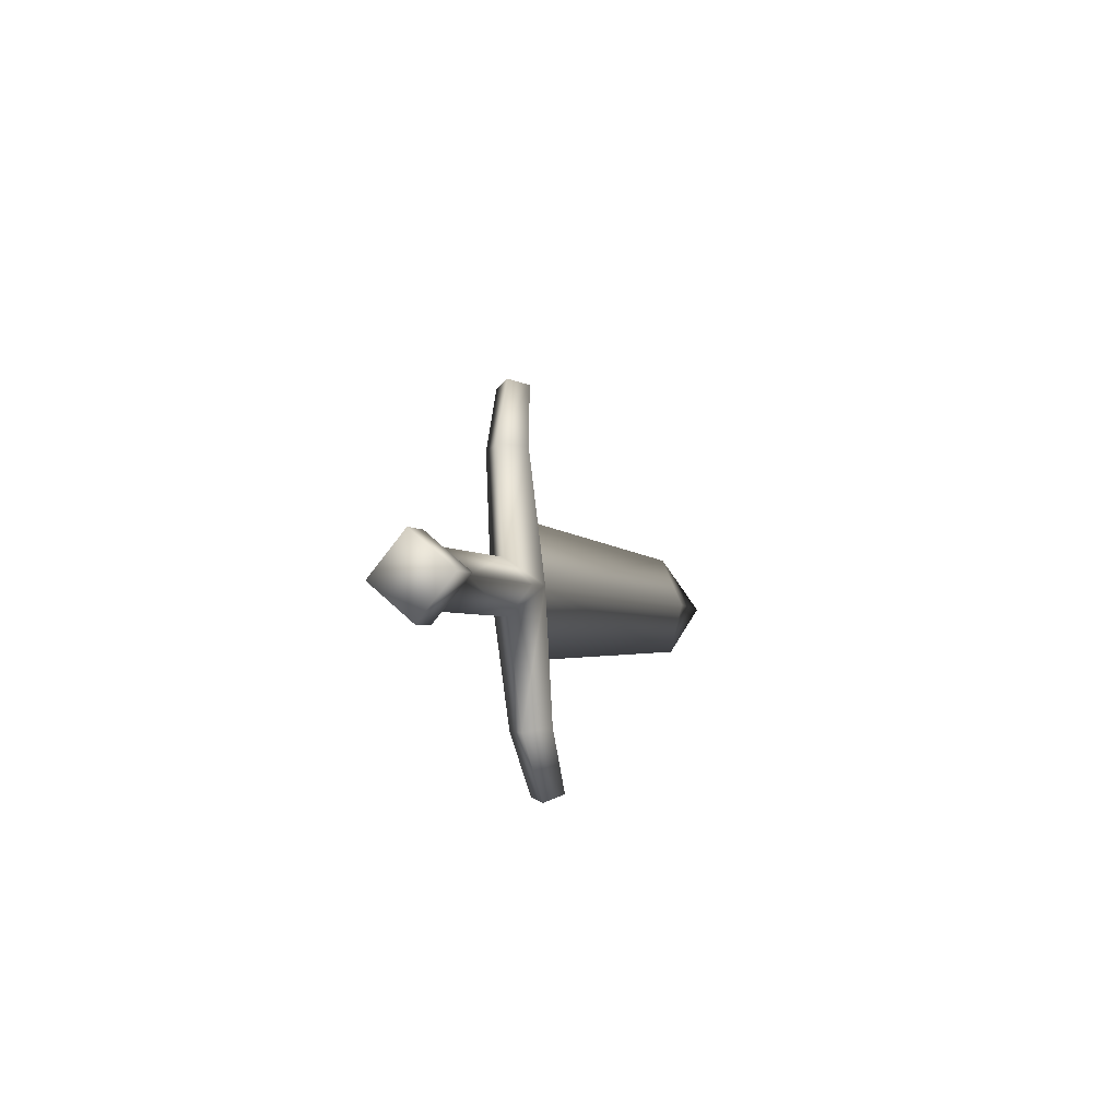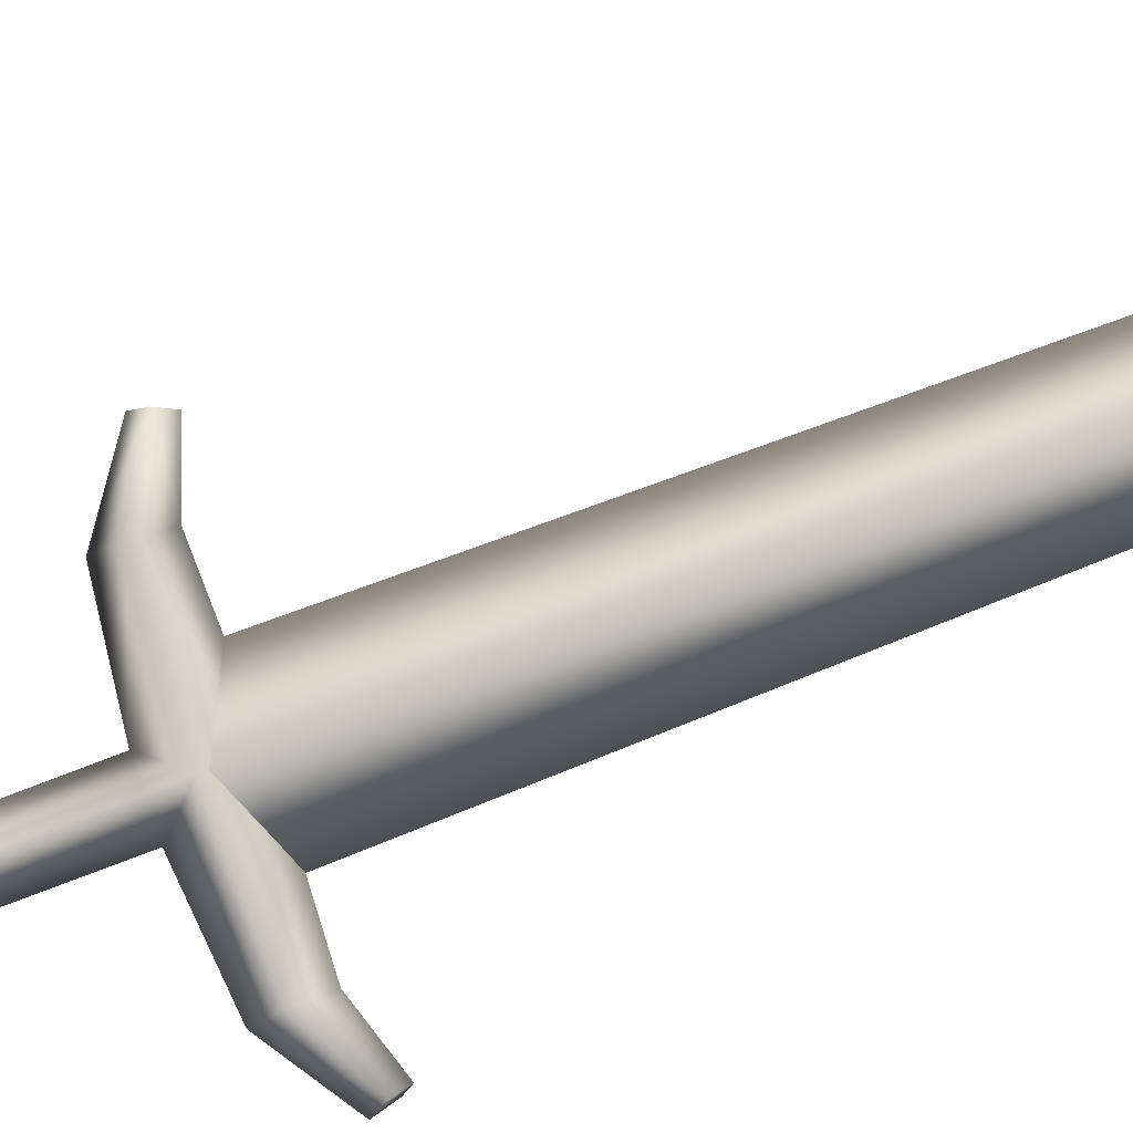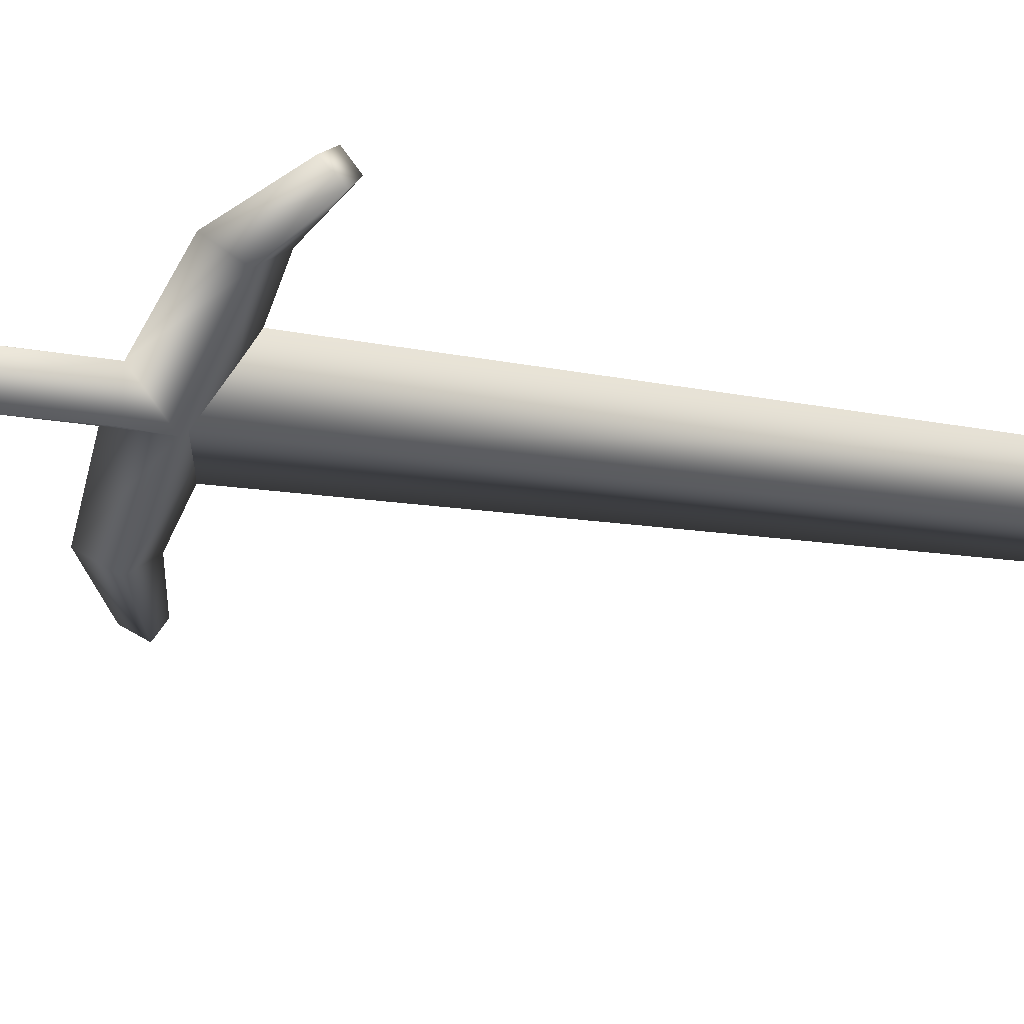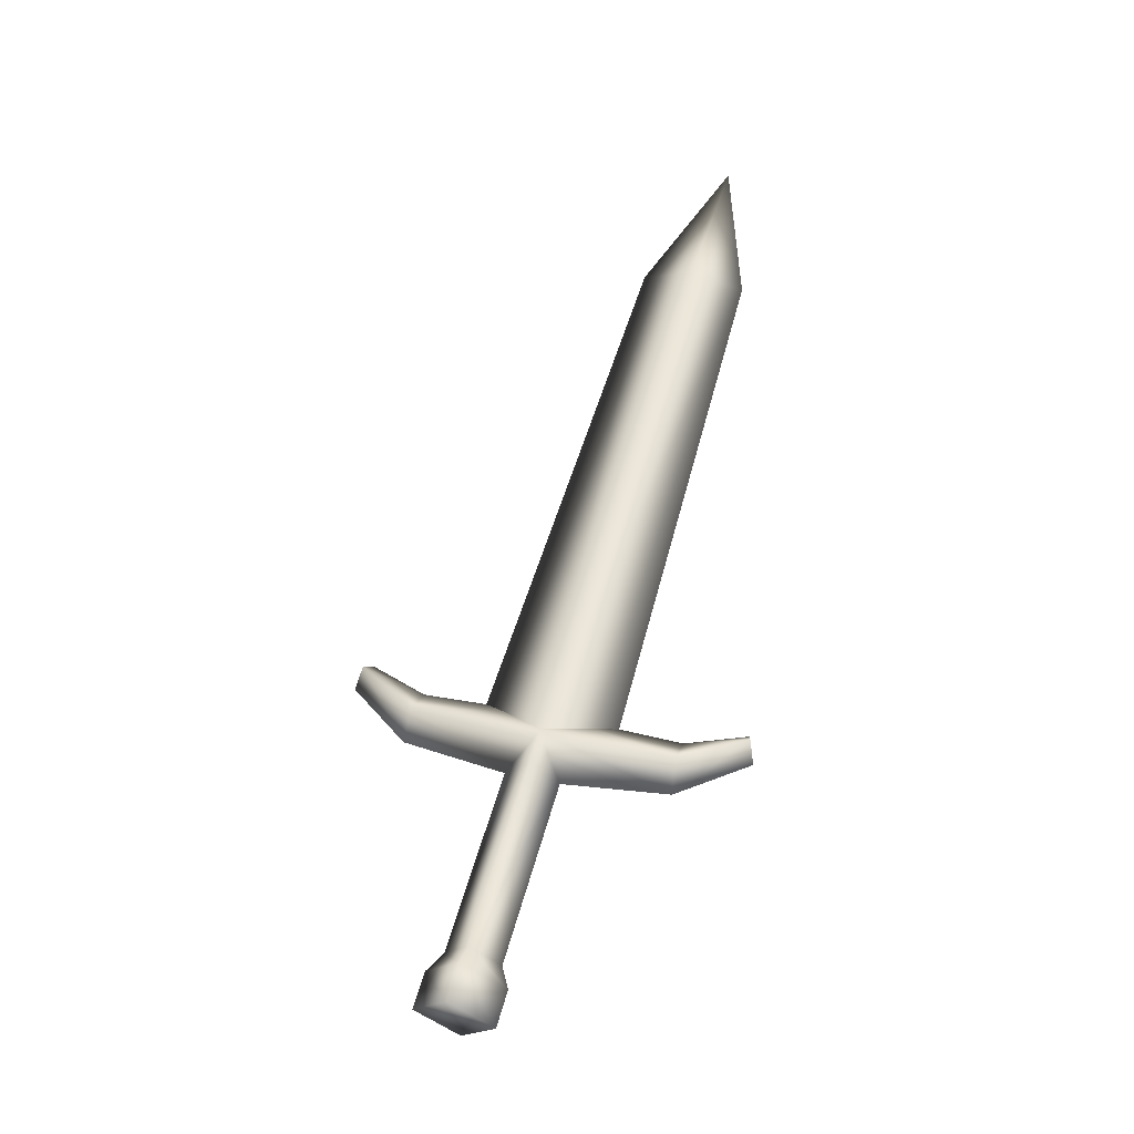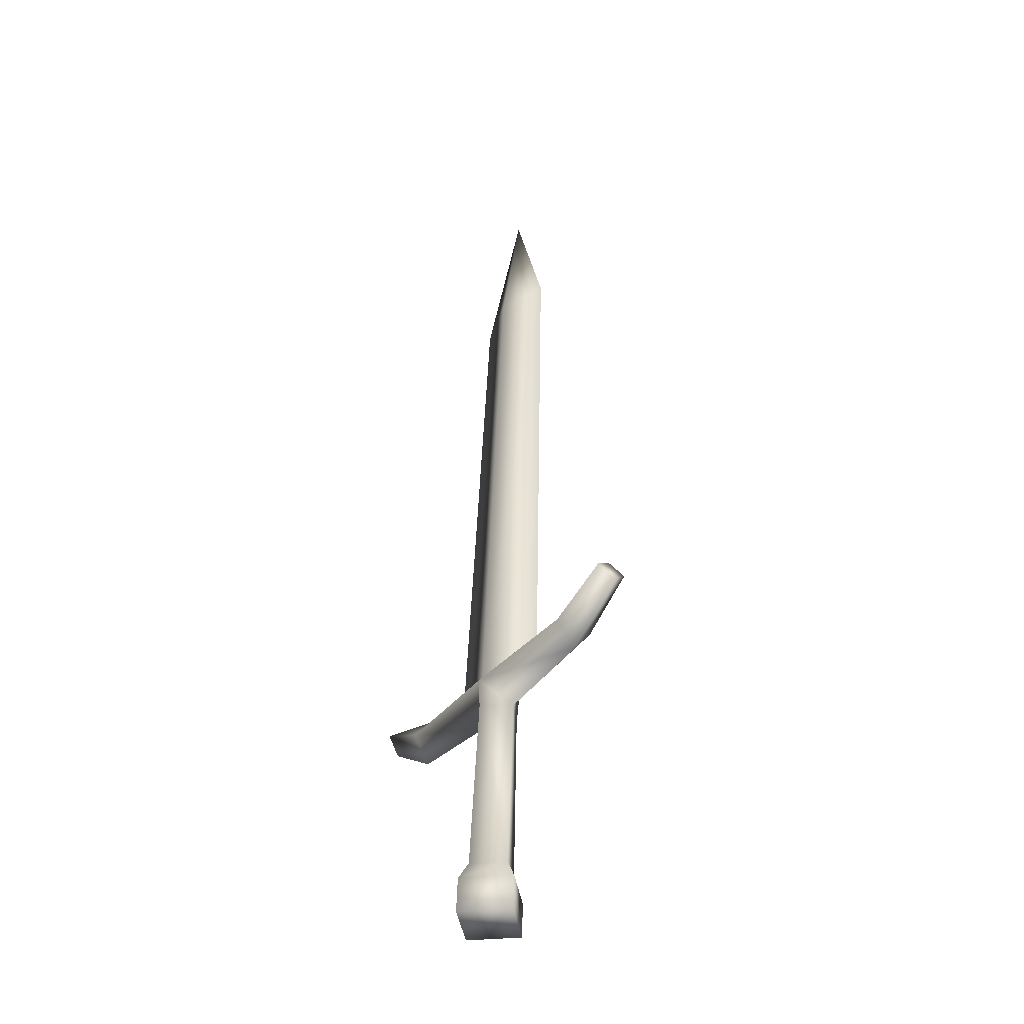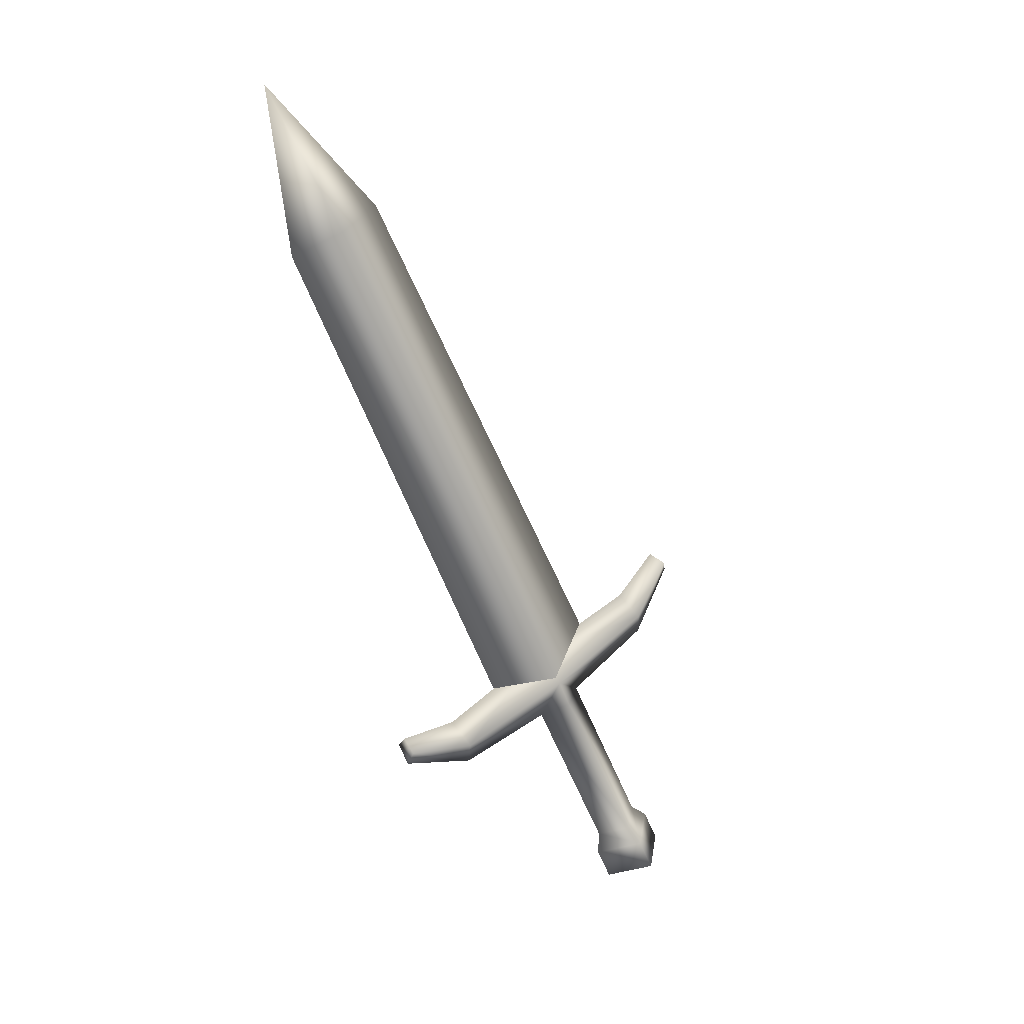
<metadata>
{"format":"obj","ext":"obj","renderer":"f3d","projection":"perspective","resolution":1024,"background":"white","views":[{"elev":-77.3,"azim":103.3,"up":"+Z"},{"elev":73.8,"azim":-126.9,"up":"+Y"},{"elev":-51.0,"azim":-127.1,"up":"+Y"},{"elev":-48.9,"azim":-169.4,"up":"+Z"},{"elev":-19.3,"azim":60.3,"up":"+Z"},{"elev":29.3,"azim":-29.5,"up":"+Z"}]}
</metadata>
<code>
v  -0.3711 0.5365 0.1234
v  -0.324 0.5647 0.0811
v  -0.1969 0.5868 0.136
v  -0.2098 0.5679 0.1765
v  -0.2237 0.6018 0.2016
v  -0.3877 0.5799 0.1569
v  -0.1334 0.6119 0.2182
v  -0.1467 0.5943 0.2418
v  -0.2458 0.5117 -0.1466
v  -0.2777 0.472 -0.1483
v  -0.268 0.4511 -0.1698
v  -0.2224 0.5079 -0.1674
v  -0.2525 0.4406 -0.2149
v  -0.2069 0.4974 -0.2125
v  -0.1583 0.6182 0.2493
v  -0.2133 0.6211 0.1629
v  -0.3754 0.6038 0.1062
v  -0.1494 0.6369 0.231
v  -0.2744 0.5508 -0.1952
v  -0.2821 0.5417 -0.1661
v  -0.2589 0.5403 -0.2403
v  -0.3741 0.5973 0.105
v  -0.6225 0.7614 0.8304
v  -0.5523 0.7479 0.8577
v  -0.2884 0.5815 0.1382
v  -0.6906 0.7853 1.039
v  -0.3706 0.5417 0.1192
v  -0.6195 0.7148 0.8423
v  -0.5362 0.5211 0.0753
v  -0.5479 0.5554 0.1011
v  -0.5288 0.5393 0.0331
v  -0.6293 0.5252 0.0922
v  -0.6311 0.5406 0.0639
v  -0.3578 0.5304 0.0832
v  -0.3922 0.5549 0.06
v  -0.314 0.5019 -0.1677
v  -0.32 0.4939 -0.1976
v  -0.3045 0.4834 -0.2427
v  -0.6304 0.5506 0.103
v  -0.5397 0.5744 0.0617
v  -0.632 0.5678 0.0814
v  -0.4563 0.5575 0.0861
v  -0.6897 0.7283 0.8151
v  -0.3617 0.5918 0.0676
o sword1_LOD003
g sword1_LOD003
f 1 2 3
f 3 4 1
f 4 5 6
f 6 1 4
f 3 7 8
f 8 4 3
f 9 10 11
f 11 12 9
f 12 11 13
f 13 14 12
f 5 4 8
f 8 15 5
f 16 17 6
f 6 5 16
f 3 16 18
f 18 7 3
f 9 12 19
f 19 20 9
f 12 14 21
f 21 19 12
f 5 15 18
f 18 16 5
f 22 23 24
f 24 25 22
f 23 26 24
f 27 25 24
f 24 28 27
f 28 24 26
f 29 1 6
f 6 30 29
f 31 29 32
f 32 33 31
f 10 34 35
f 35 36 10
f 36 37 11
f 11 10 36
f 37 38 13
f 13 11 37
f 30 39 32
f 32 29 30
f 17 35 31
f 31 40 17
f 40 30 6
f 6 17 40
f 31 33 41
f 41 40 31
f 20 19 37
f 37 36 20
f 19 21 38
f 38 37 19
f 30 40 41
f 41 39 30
f 22 42 43
f 43 23 22
f 23 43 26
f 27 28 43
f 43 42 27
f 28 26 43
f 9 2 34
f 34 10 9
f 29 31 35
f 35 1 29
f 7 18 15
f 15 8 7
f 39 41 33
f 33 32 39
f 2 1 34
f 34 1 35
f 20 44 2
f 2 9 20
f 2 17 16
f 16 3 2
f 20 36 35
f 35 44 20
f 44 17 2
f 35 17 44
f 38 21 14
f 14 13 38

</code>
